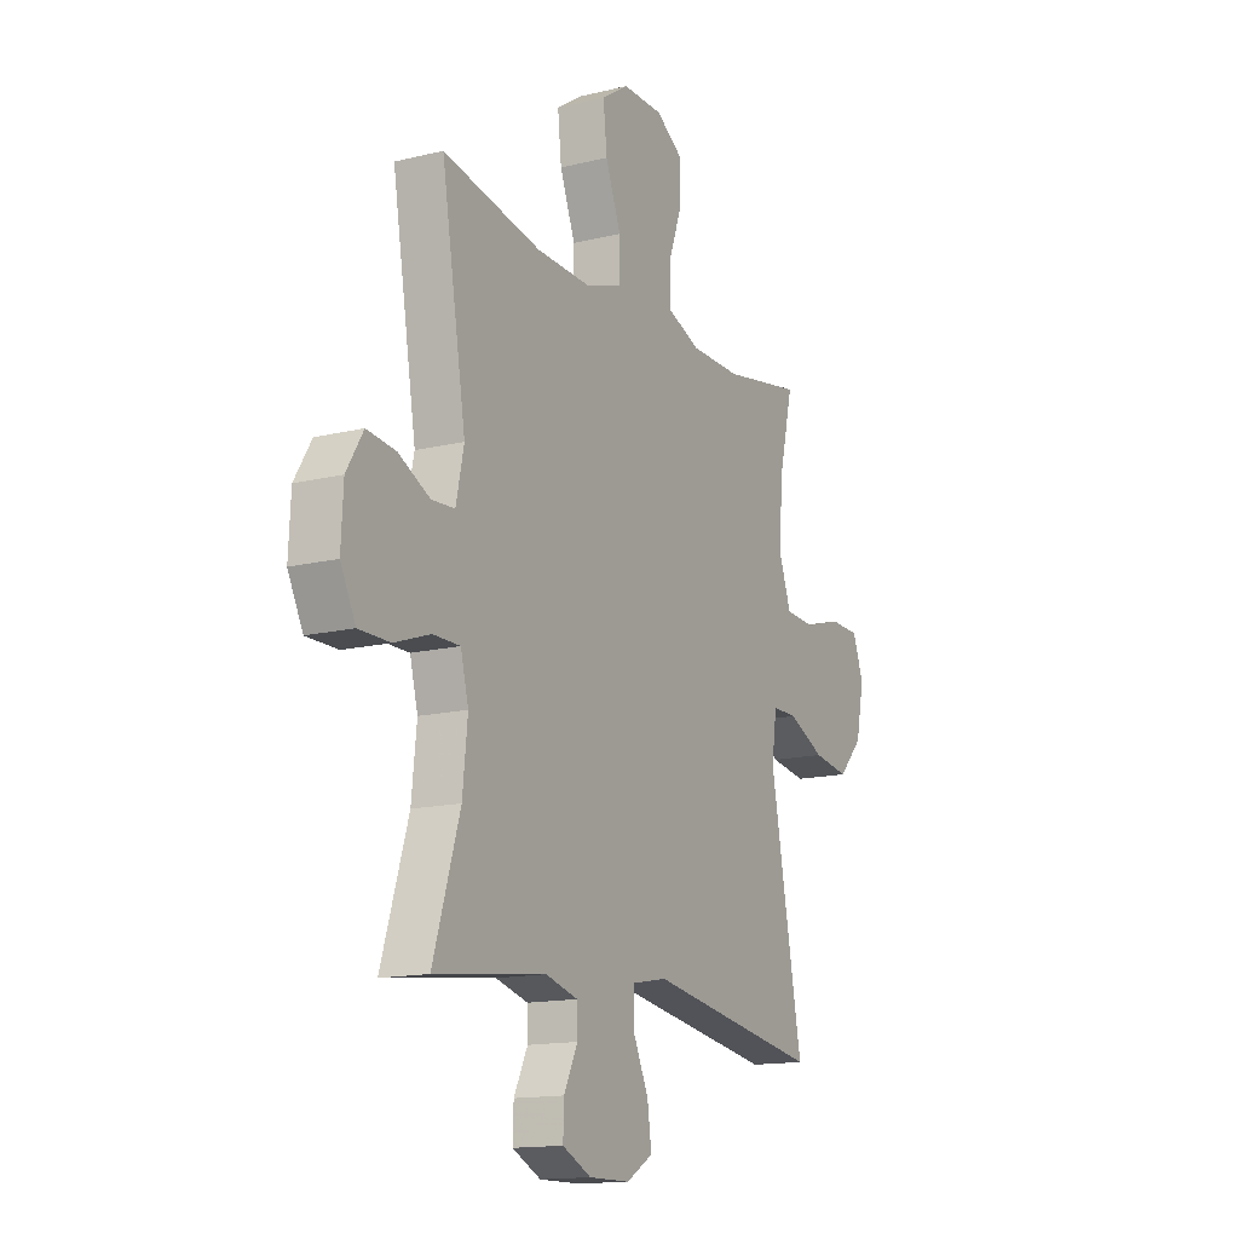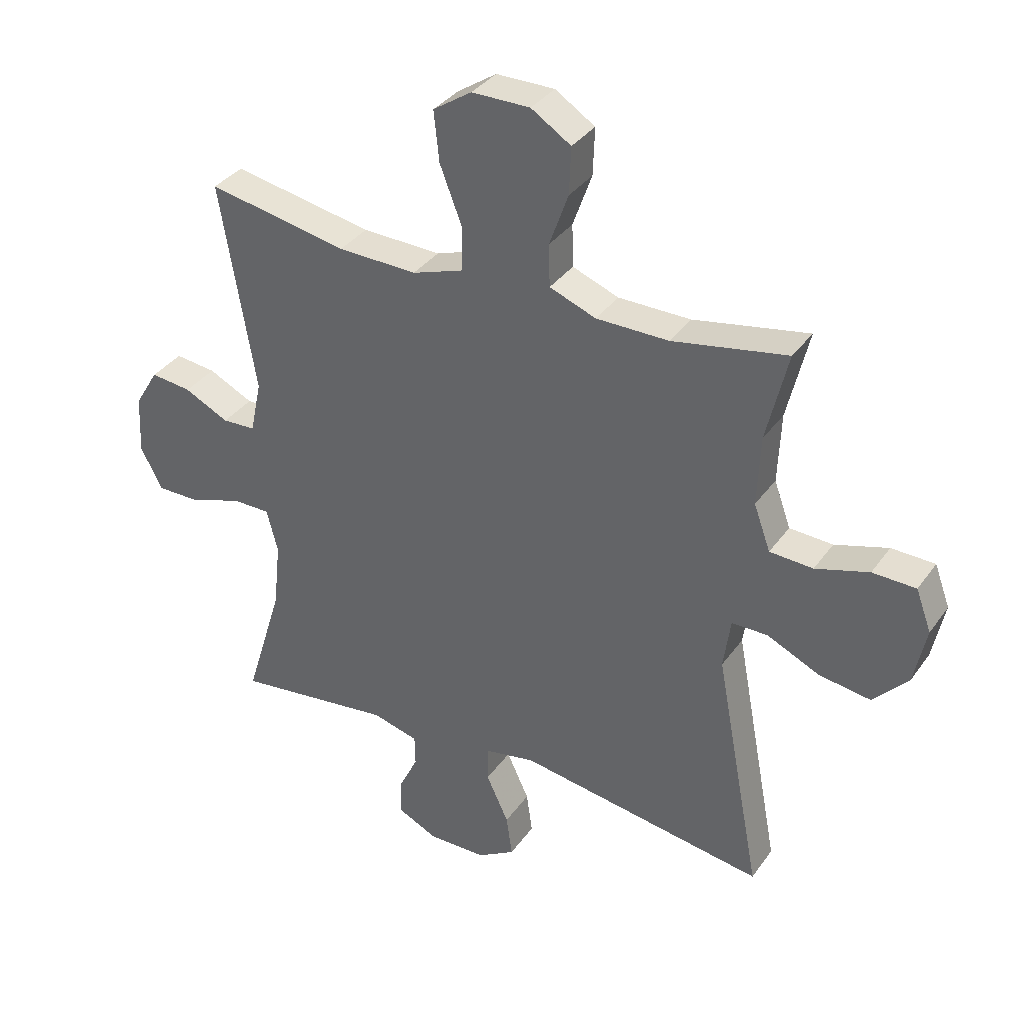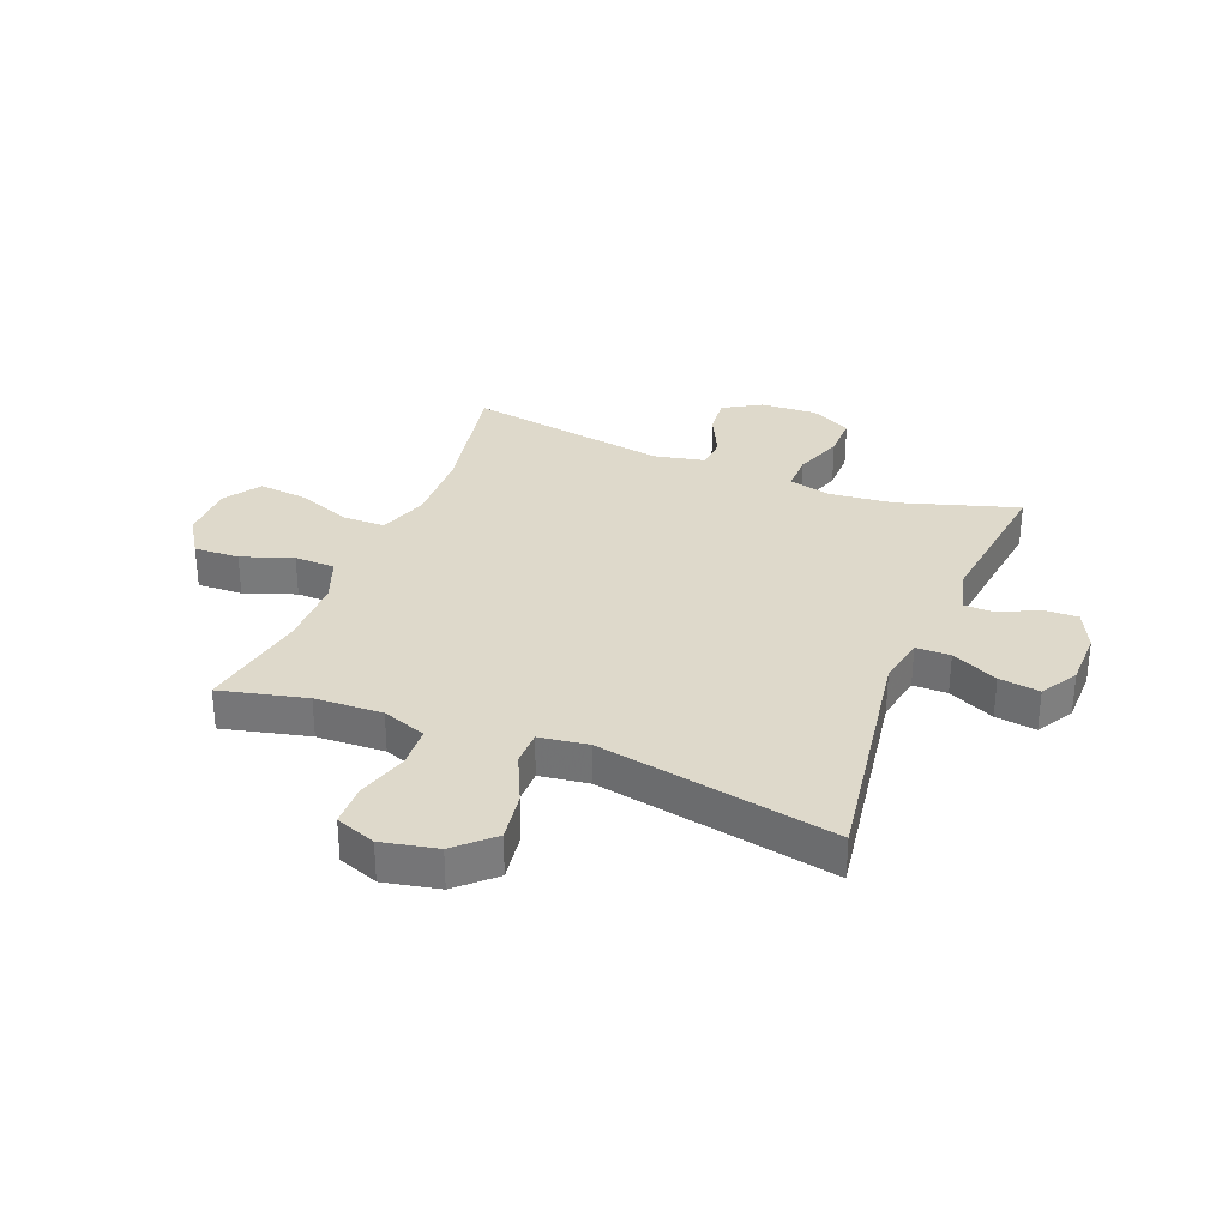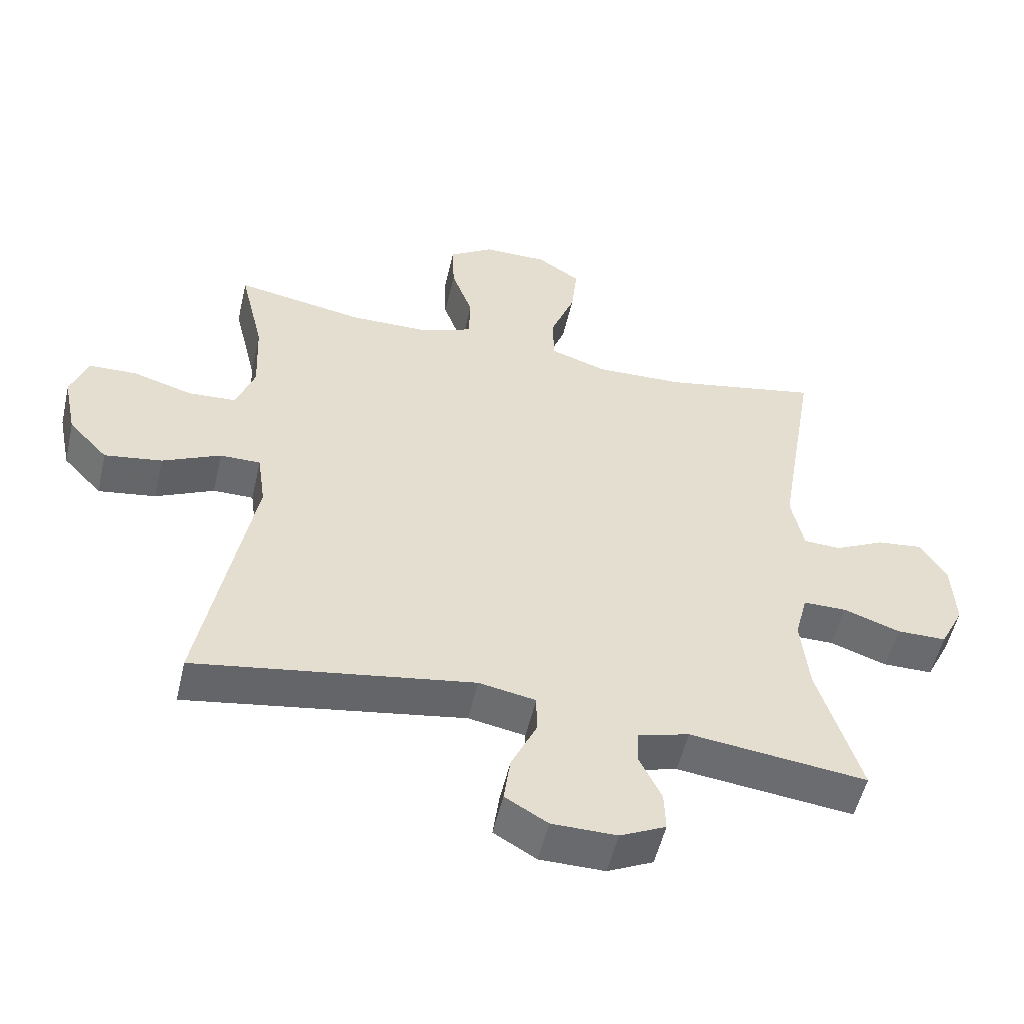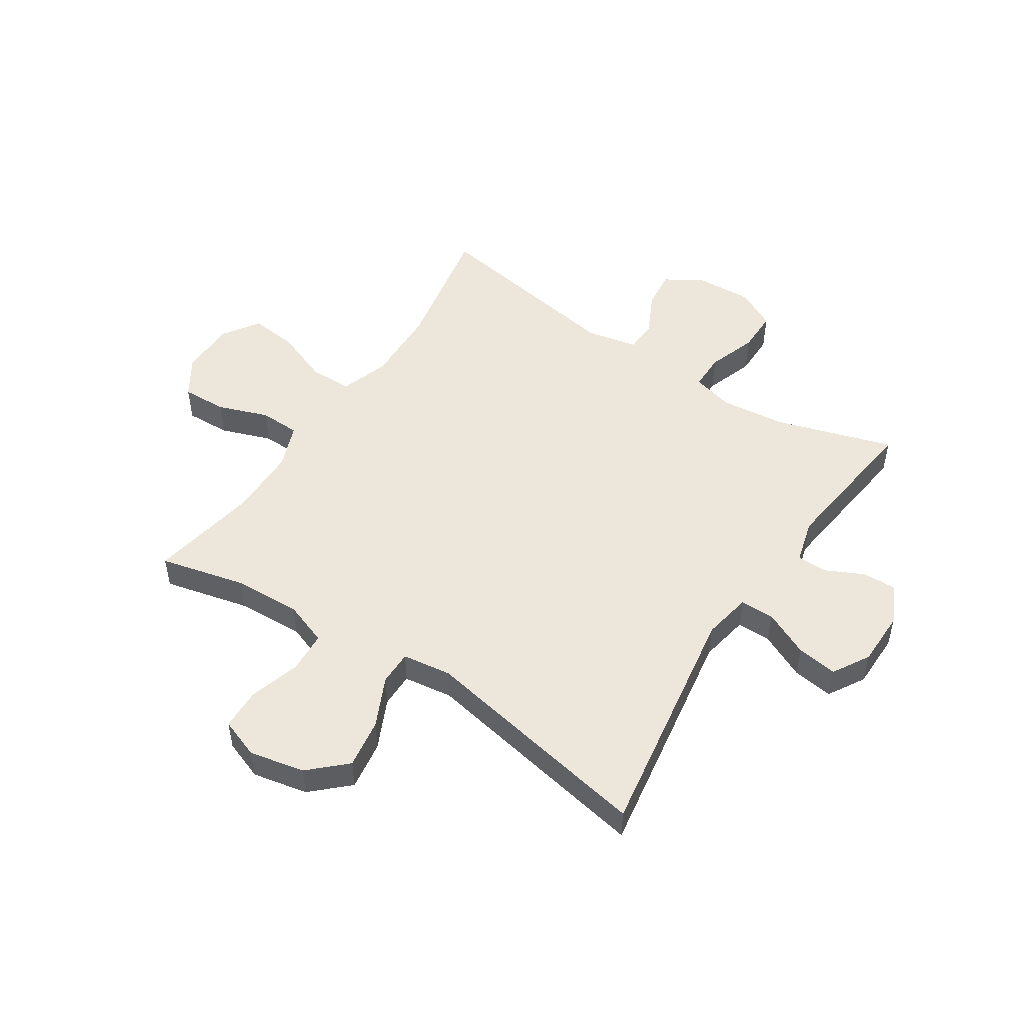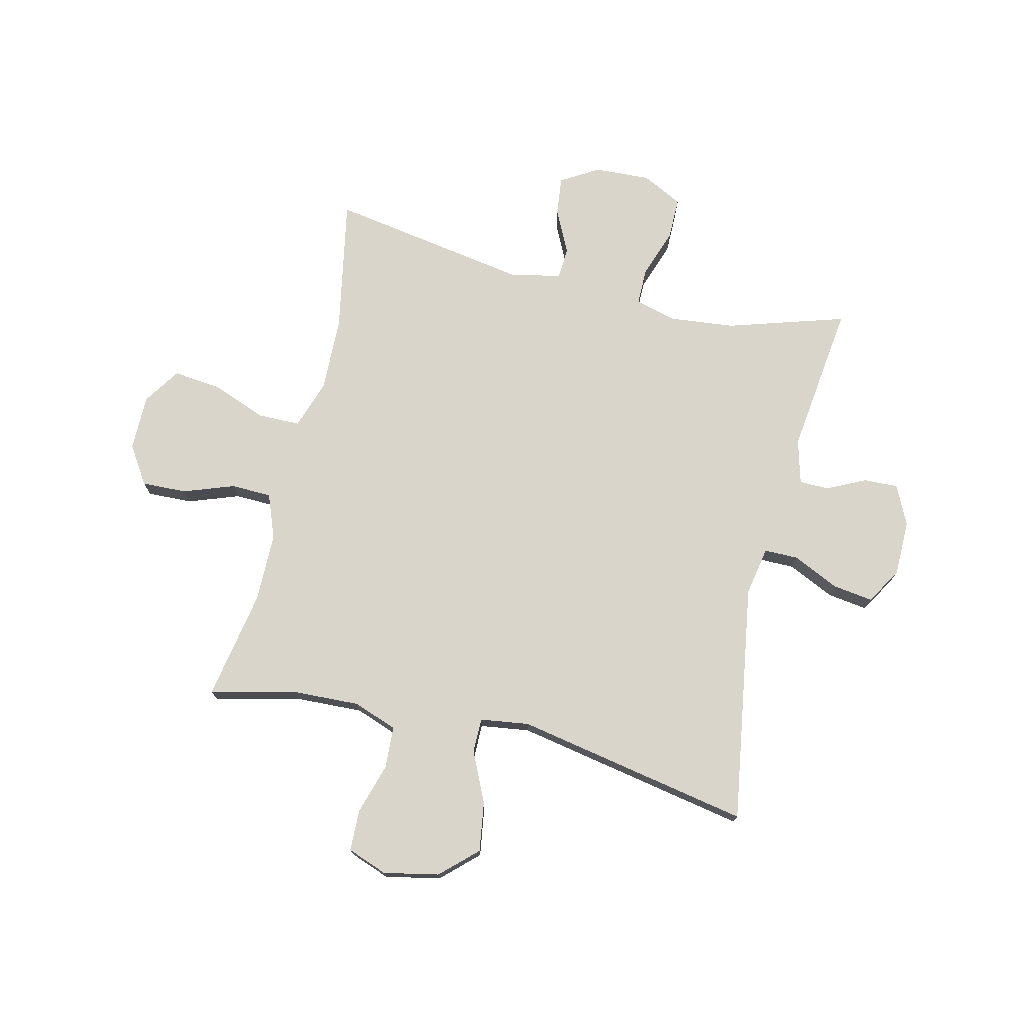
<metadata>
{"format":"obj","ext":"obj","renderer":"f3d","projection":"perspective","resolution":1024,"background":"white","views":[{"elev":-14.7,"azim":-62.1,"up":"+Z"},{"elev":35.2,"azim":30.5,"up":"+Z"},{"elev":31.8,"azim":111.7,"up":"+Y"},{"elev":-53.1,"azim":167.1,"up":"+Z"},{"elev":50.4,"azim":123.2,"up":"+Y"},{"elev":74.4,"azim":103.4,"up":"+Y"}]}
</metadata>
<code>
v -0.5 0.07 -0.5
v -0.436 0.07 -0.293
v -0.424 0.07 -0.179
v -0.443 0.07 -0.106
v -0.508 0.07 -0.106
v -0.594 0.07 -0.136
v -0.669 0.07 -0.136
v -0.705 0.07 -0.065
v -0.7 0.07 0.034
v -0.66 0.07 0.1
v -0.591 0.07 0.092
v -0.516 0.07 0.055
v -0.46 0.07 0.058
v -0.441 0.07 0.147
v -0.5 0.07 0.5
v -0.264 0.07 0.455
v -0.131 0.07 0.451
v -0.045 0.07 0.48
v -0.044 0.07 0.555
v -0.081 0.07 0.651
v -0.09 0.07 0.735
v -0.025 0.07 0.778
v 0.073 0.07 0.778
v 0.14 0.07 0.735
v 0.137 0.07 0.656
v 0.105 0.07 0.567
v 0.107 0.07 0.496
v 0.185 0.07 0.466
v 0.307 0.07 0.465
v 0.5 0.07 0.5
v 0.464 0.07 0.349
v 0.459 0.07 0.231
v 0.487 0.07 0.154
v 0.56 0.07 0.15
v 0.65 0.07 0.177
v 0.723 0.07 0.175
v 0.749 0.07 0.105
v 0.729 0.07 0.008
v 0.67 0.07 -0.055
v 0.583 0.07 -0.042
v 0.495 0.07 -0.001
v 0.434 0.07 -0.001
v 0.422 0.07 -0.087
v 0.5 0.07 -0.5
v 0.08 0.07 -0.434
v -0.006 0.07 -0.45
v -0.006 0.07 -0.51
v 0.032 0.07 -0.591
v 0.042 0.07 -0.662
v -0.022 0.07 -0.7
v -0.12 0.07 -0.701
v -0.189 0.07 -0.668
v -0.187 0.07 -0.608
v -0.154 0.07 -0.54
v -0.155 0.07 -0.488
v -0.233 0.07 -0.467
v -0.5 0 -0.5
v -0.436 0 -0.293
v -0.424 0 -0.179
v -0.443 0 -0.106
v -0.508 0 -0.106
v -0.594 0 -0.136
v -0.669 0 -0.136
v -0.705 0 -0.065
v -0.7 0 0.034
v -0.66 0 0.1
v -0.591 0 0.092
v -0.516 0 0.055
v -0.46 0 0.058
v -0.441 0 0.147
v -0.5 0 0.5
v -0.264 0 0.455
v -0.131 0 0.451
v -0.045 0 0.48
v -0.044 0 0.555
v -0.081 0 0.651
v -0.09 0 0.735
v -0.025 0 0.778
v 0.073 0 0.778
v 0.14 0 0.735
v 0.137 0 0.656
v 0.105 0 0.567
v 0.107 0 0.496
v 0.185 0 0.466
v 0.307 0 0.465
v 0.5 0 0.5
v 0.464 0 0.349
v 0.459 0 0.231
v 0.487 0 0.154
v 0.56 0 0.15
v 0.65 0 0.177
v 0.723 0 0.175
v 0.749 0 0.105
v 0.729 0 0.008
v 0.67 0 -0.055
v 0.583 0 -0.042
v 0.495 0 -0.001
v 0.434 0 -0.001
v 0.422 0 -0.087
v 0.5 0 -0.5
v 0.08 0 -0.434
v -0.006 0 -0.45
v -0.006 0 -0.51
v 0.032 0 -0.591
v 0.042 0 -0.662
v -0.022 0 -0.7
v -0.12 0 -0.701
v -0.189 0 -0.668
v -0.187 0 -0.608
v -0.154 0 -0.54
v -0.155 0 -0.488
v -0.233 0 -0.467
f 52 53 54
f 51 52 54
f 50 51 54
f 49 50 54
f 48 49 54
f 47 48 54
f 46 47 54 55
f 43 44 45
f 42 43 45 46
f 39 40 41
f 38 39 41
f 37 38 41
f 36 37 41
f 35 36 41
f 34 35 41
f 33 34 41 42
f 46 55 56
f 42 46 56
f 33 42 56
f 32 33 56
f 24 25 26
f 23 24 26
f 22 23 26
f 21 22 26
f 20 21 26
f 19 20 26
f 18 19 26 27
f 17 18 27 28
f 14 15 16
f 13 14 16 17
f 10 11 12
f 9 10 12
f 8 9 12
f 7 8 12
f 6 7 12
f 5 6 12
f 4 5 12 13
f 17 28 29
f 13 17 29
f 4 13 29
f 3 4 29
f 56 1 2
f 32 56 2
f 31 32 2
f 29 30 31
f 3 29 31
f 2 3 31
f 110 109 108
f 110 108 107
f 110 107 106
f 110 106 105
f 110 105 104
f 110 104 103
f 111 110 103 102
f 101 100 99
f 102 101 99 98
f 97 96 95
f 97 95 94
f 97 94 93
f 97 93 92
f 97 92 91
f 97 91 90
f 98 97 90 89
f 112 111 102
f 112 102 98
f 112 98 89
f 112 89 88
f 82 81 80
f 82 80 79
f 82 79 78
f 82 78 77
f 82 77 76
f 82 76 75
f 83 82 75 74
f 84 83 74 73
f 72 71 70
f 73 72 70 69
f 68 67 66
f 68 66 65
f 68 65 64
f 68 64 63
f 68 63 62
f 68 62 61
f 69 68 61 60
f 85 84 73
f 85 73 69
f 85 69 60
f 85 60 59
f 58 57 112
f 58 112 88
f 58 88 87
f 87 86 85
f 87 85 59
f 87 59 58
f 1 57 58 2
f 2 58 59 3
f 3 59 60 4
f 4 60 61 5
f 5 61 62 6
f 6 62 63 7
f 7 63 64 8
f 8 64 65 9
f 9 65 66 10
f 10 66 67 11
f 11 67 68 12
f 12 68 69 13
f 13 69 70 14
f 14 70 71 15
f 15 71 72 16
f 16 72 73 17
f 17 73 74 18
f 18 74 75 19
f 19 75 76 20
f 20 76 77 21
f 21 77 78 22
f 22 78 79 23
f 23 79 80 24
f 24 80 81 25
f 25 81 82 26
f 26 82 83 27
f 27 83 84 28
f 28 84 85 29
f 29 85 86 30
f 30 86 87 31
f 31 87 88 32
f 32 88 89 33
f 33 89 90 34
f 34 90 91 35
f 35 91 92 36
f 36 92 93 37
f 37 93 94 38
f 38 94 95 39
f 39 95 96 40
f 40 96 97 41
f 41 97 98 42
f 42 98 99 43
f 43 99 100 44
f 44 100 101 45
f 45 101 102 46
f 46 102 103 47
f 47 103 104 48
f 48 104 105 49
f 49 105 106 50
f 50 106 107 51
f 51 107 108 52
f 52 108 109 53
f 53 109 110 54
f 54 110 111 55
f 55 111 112 56
f 56 112 57 1

</code>
